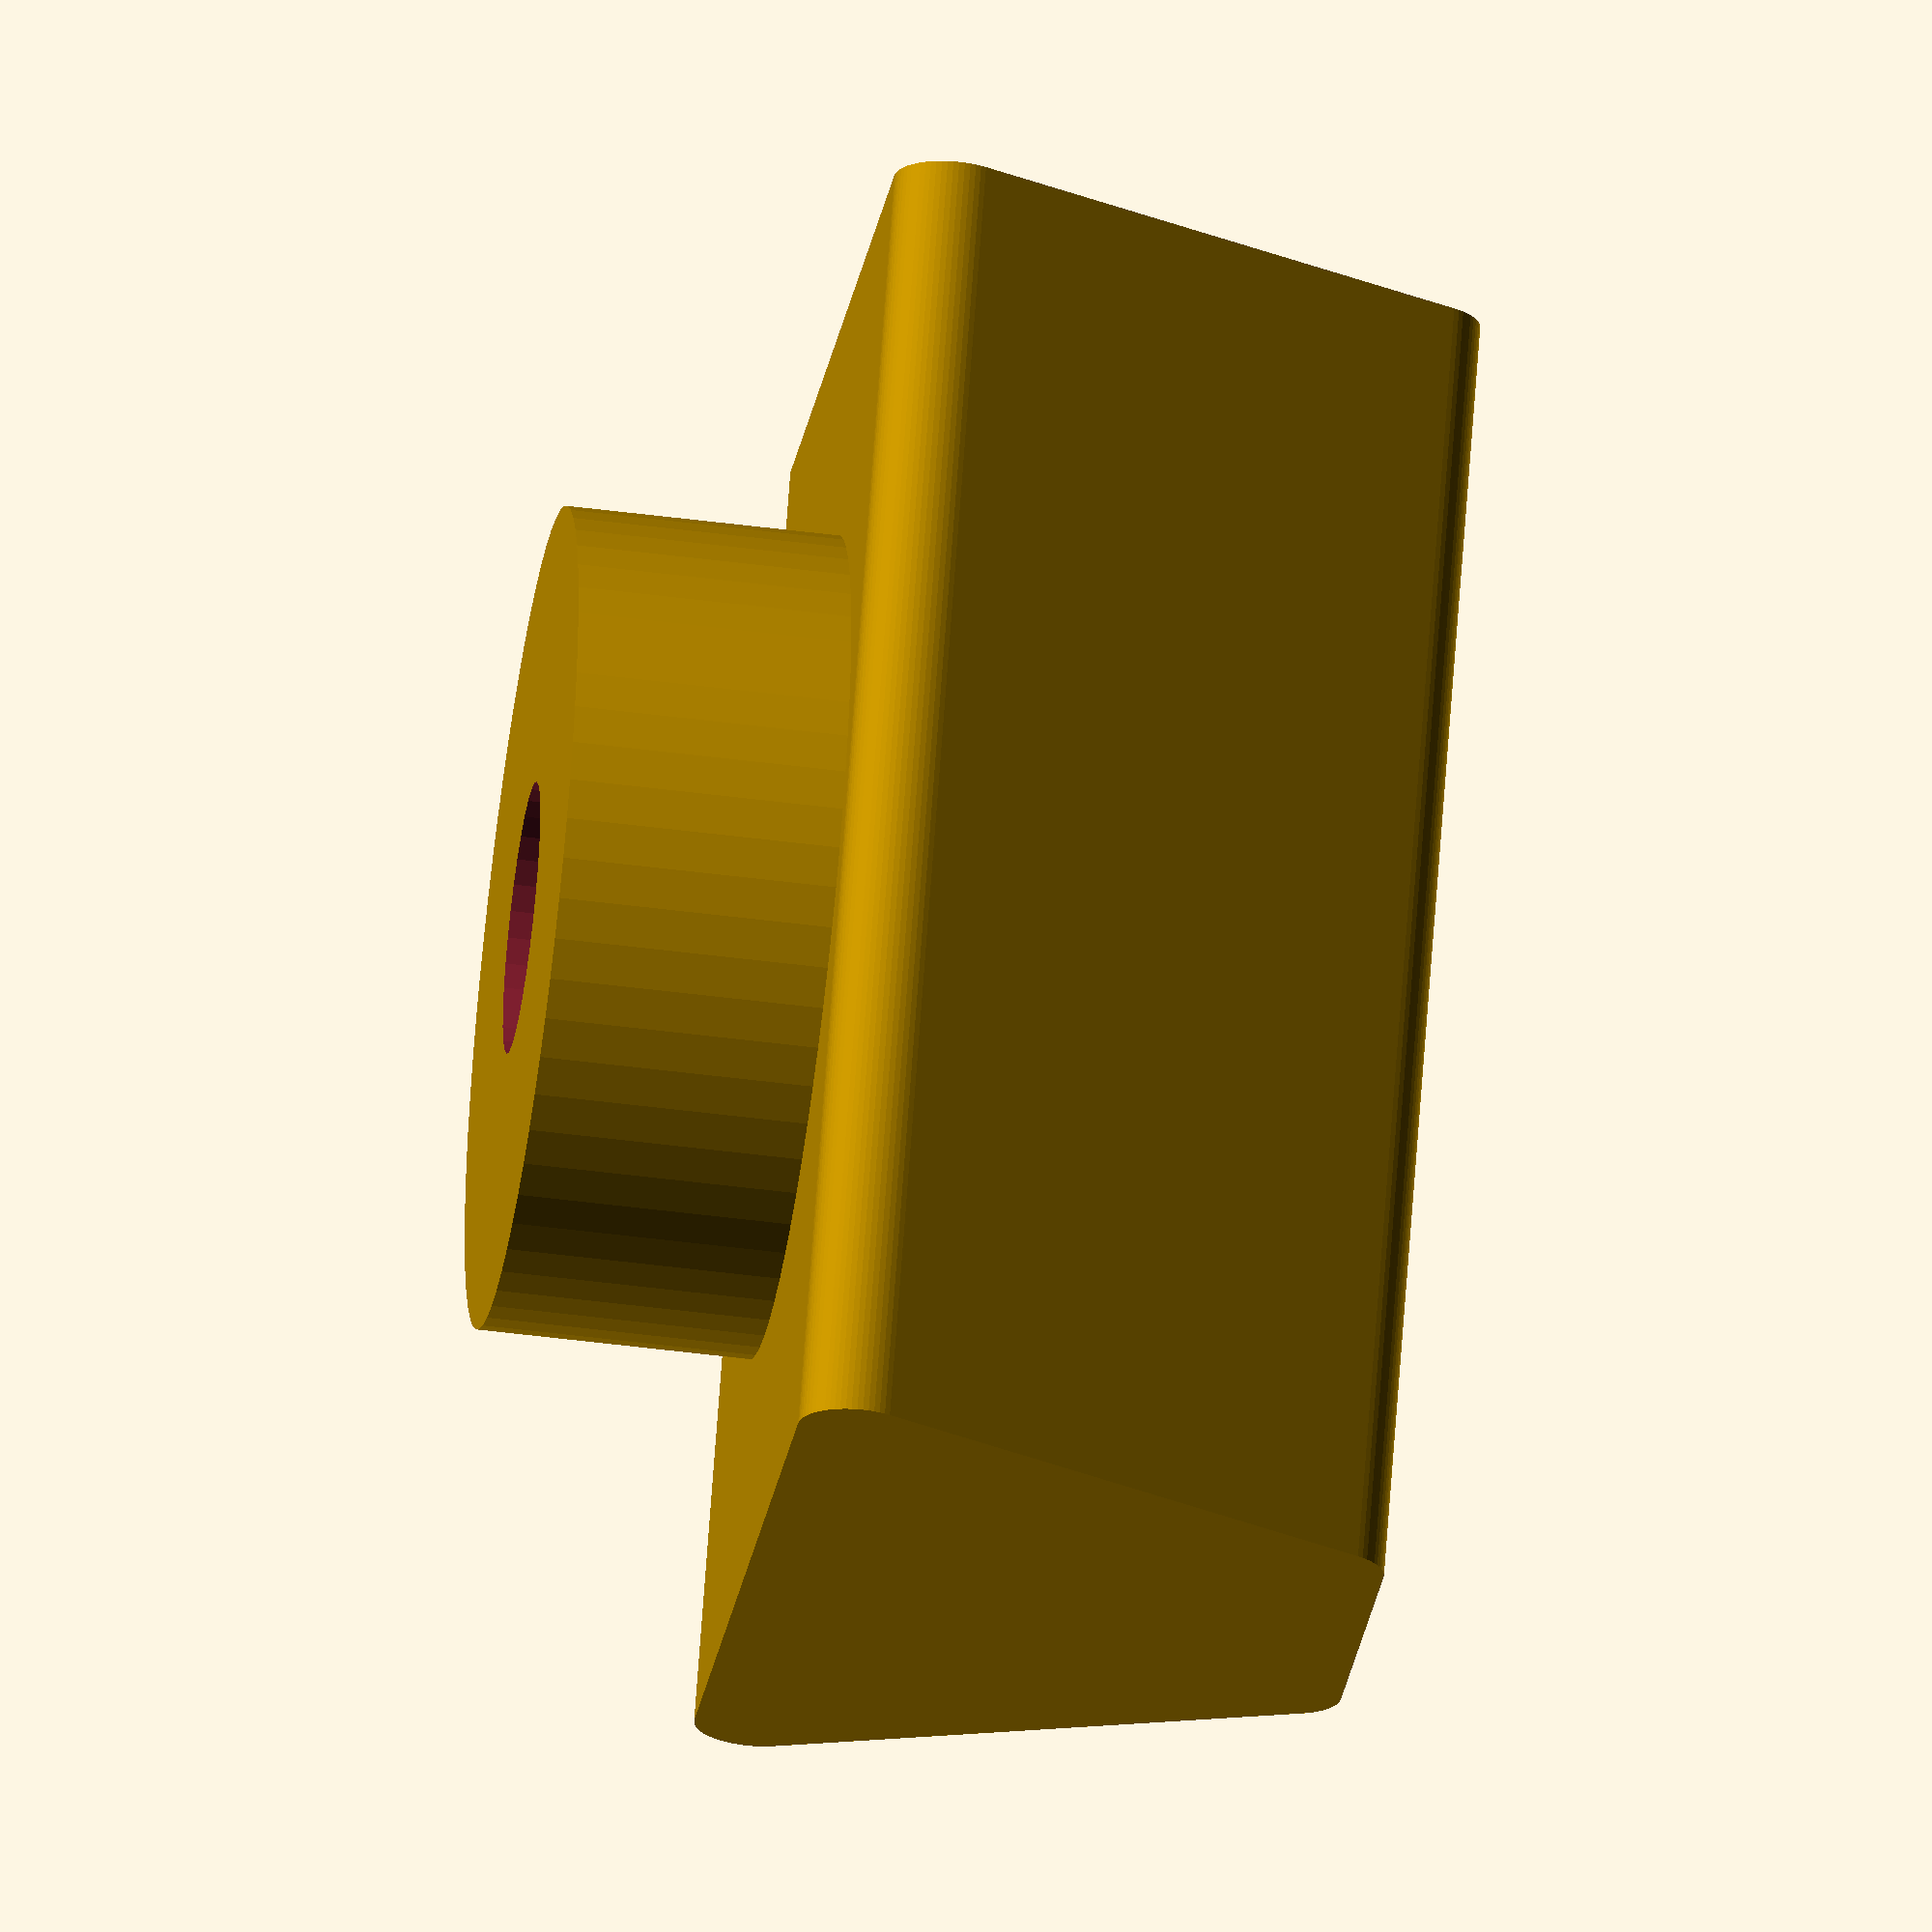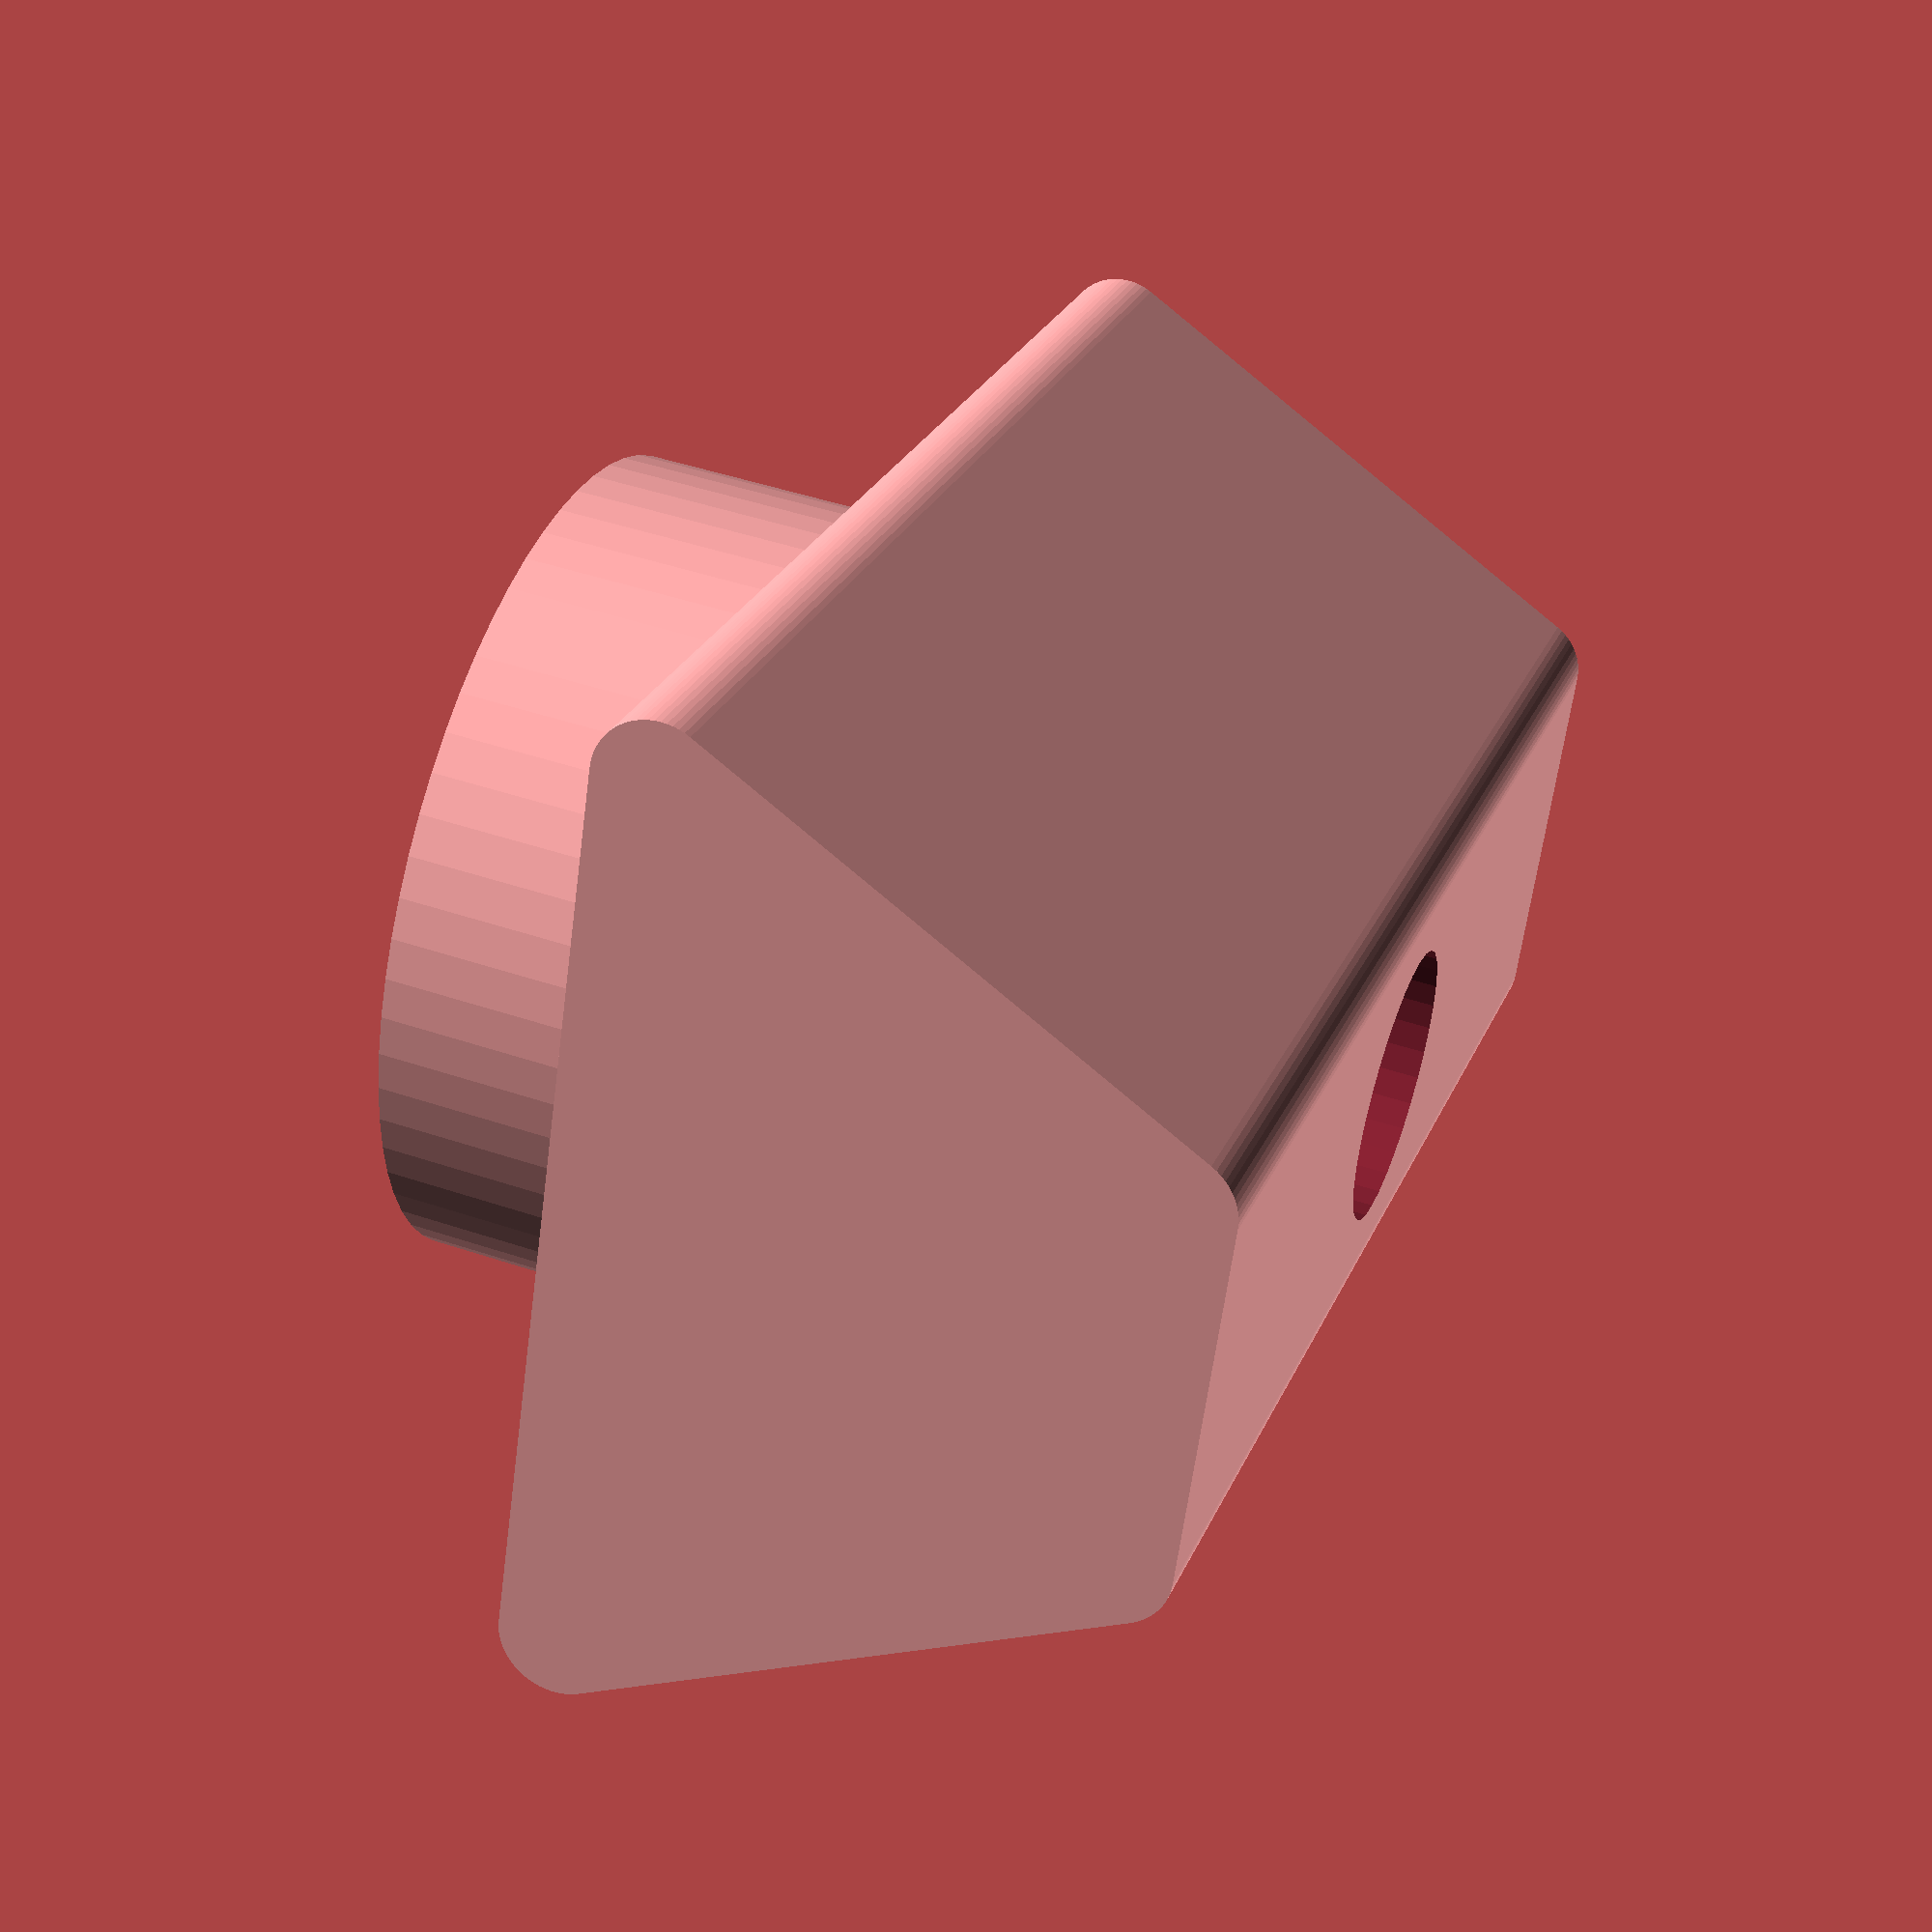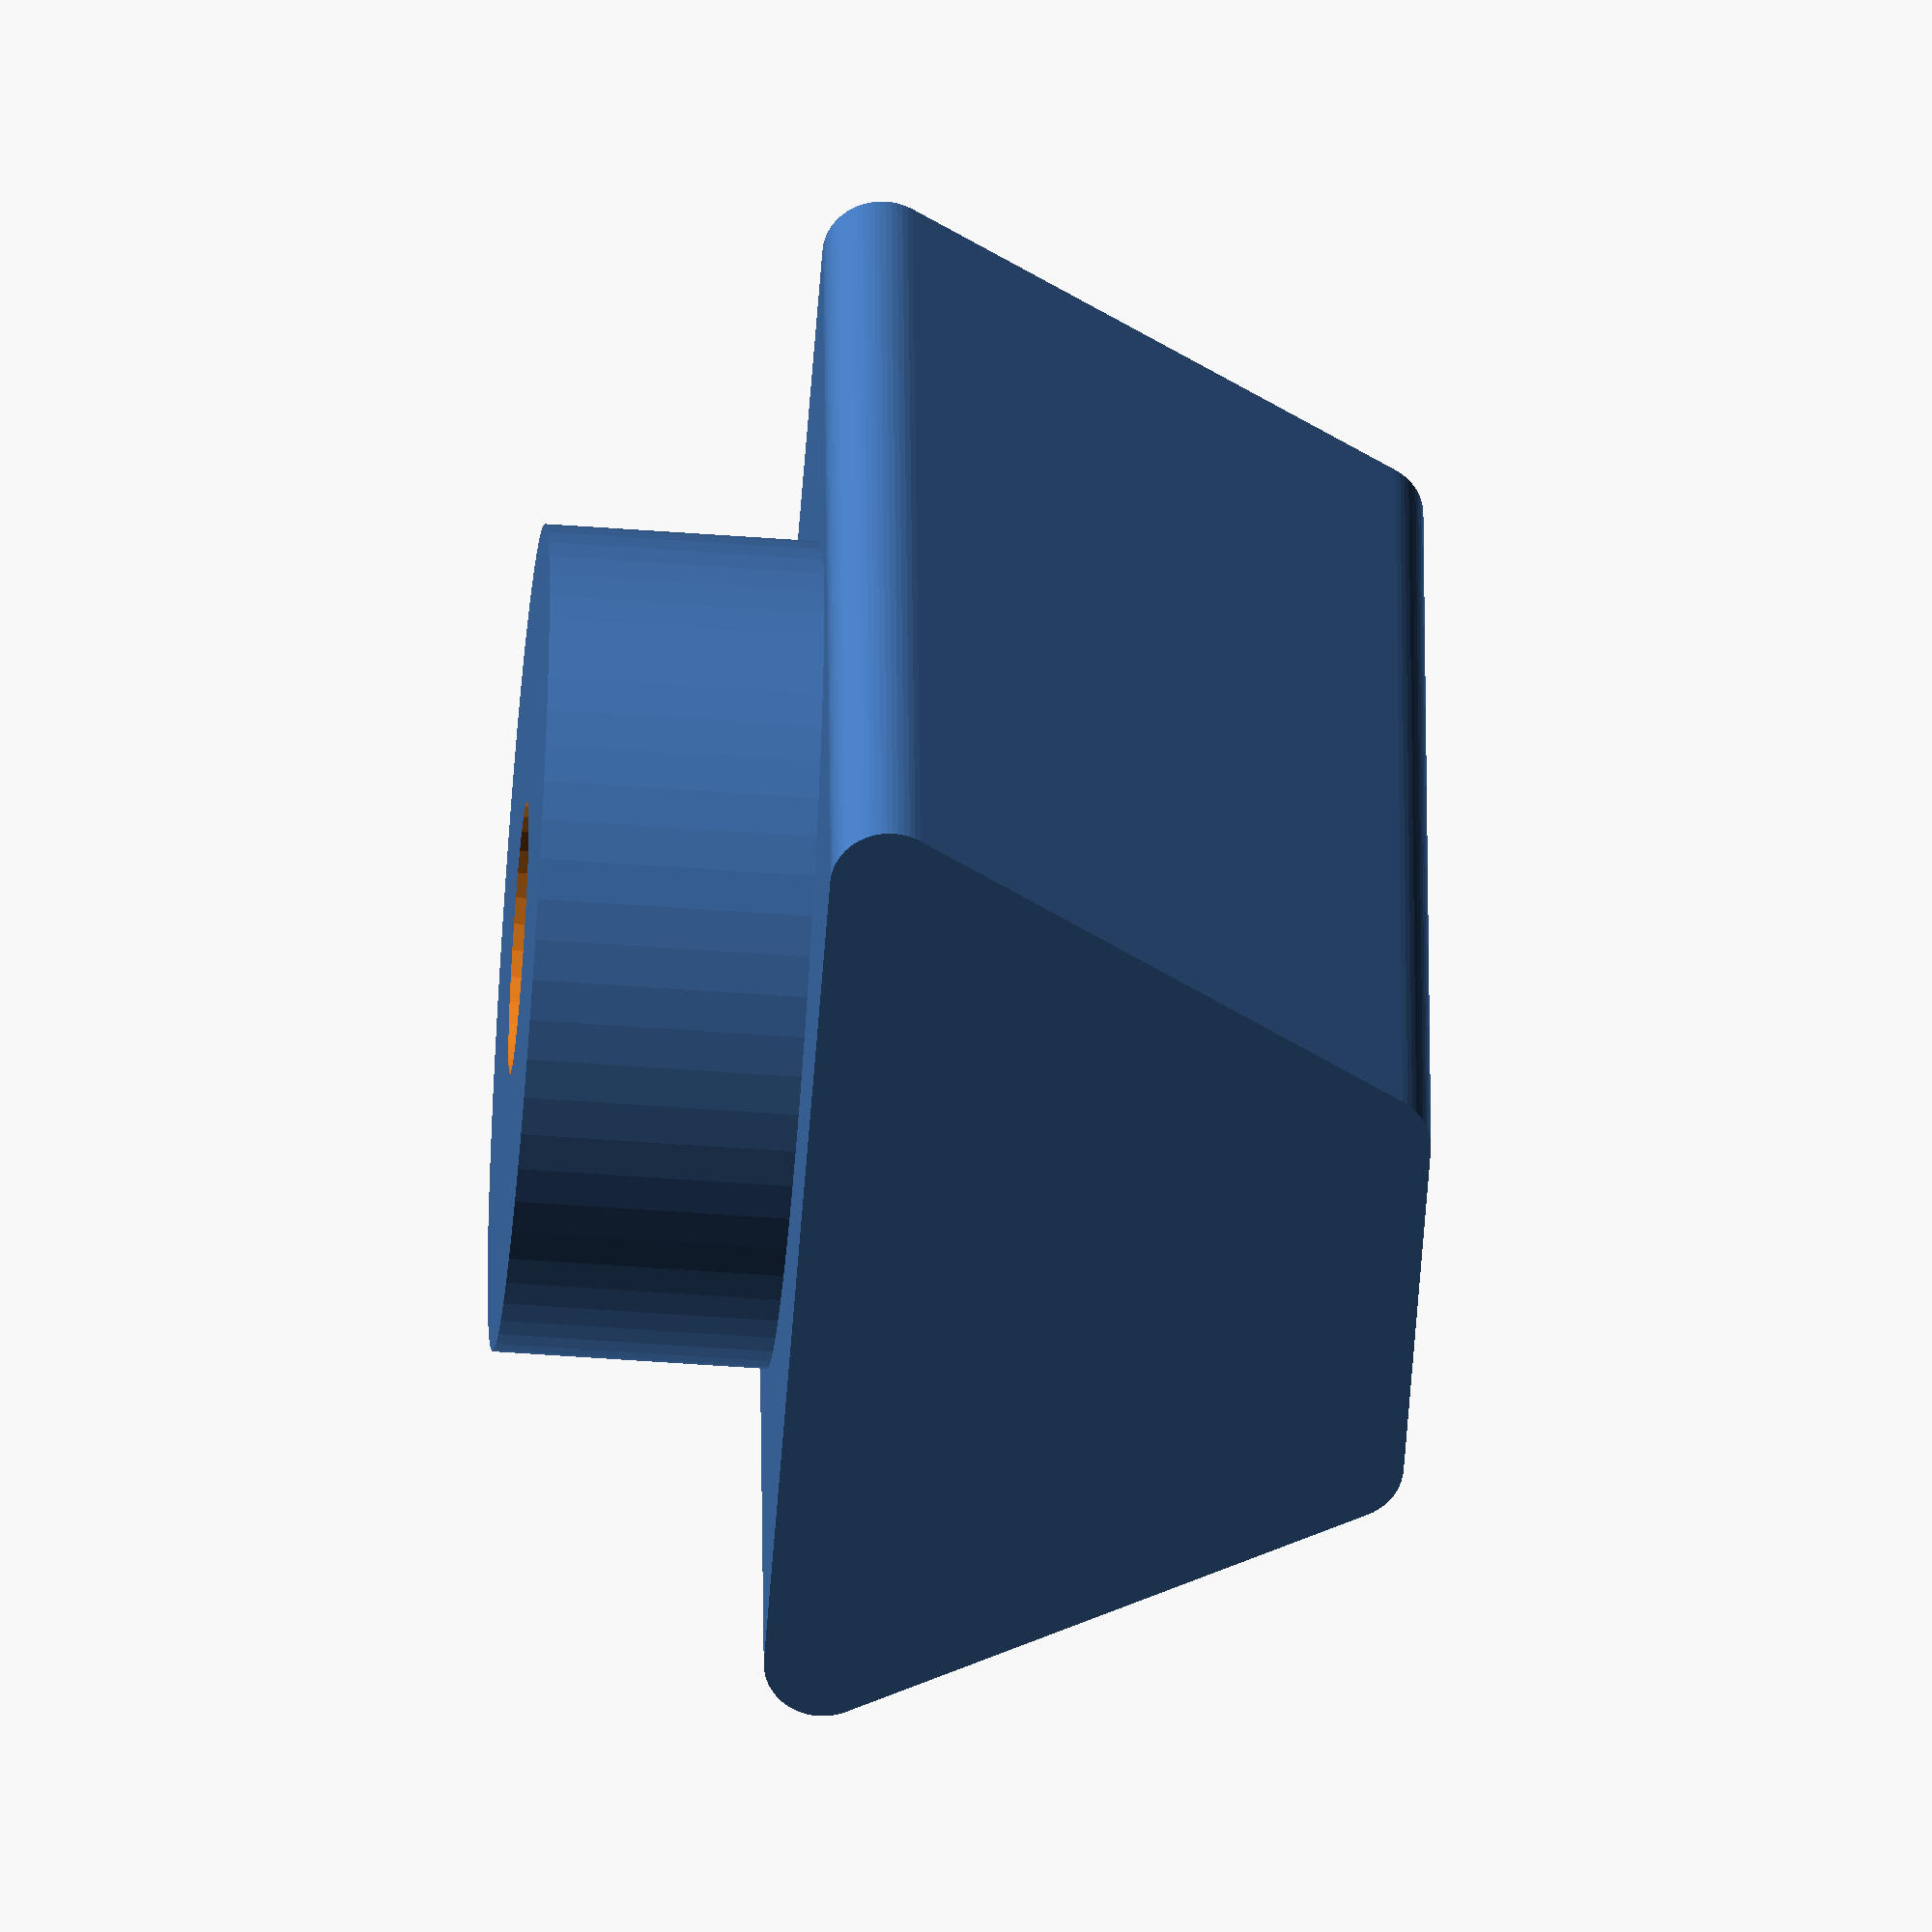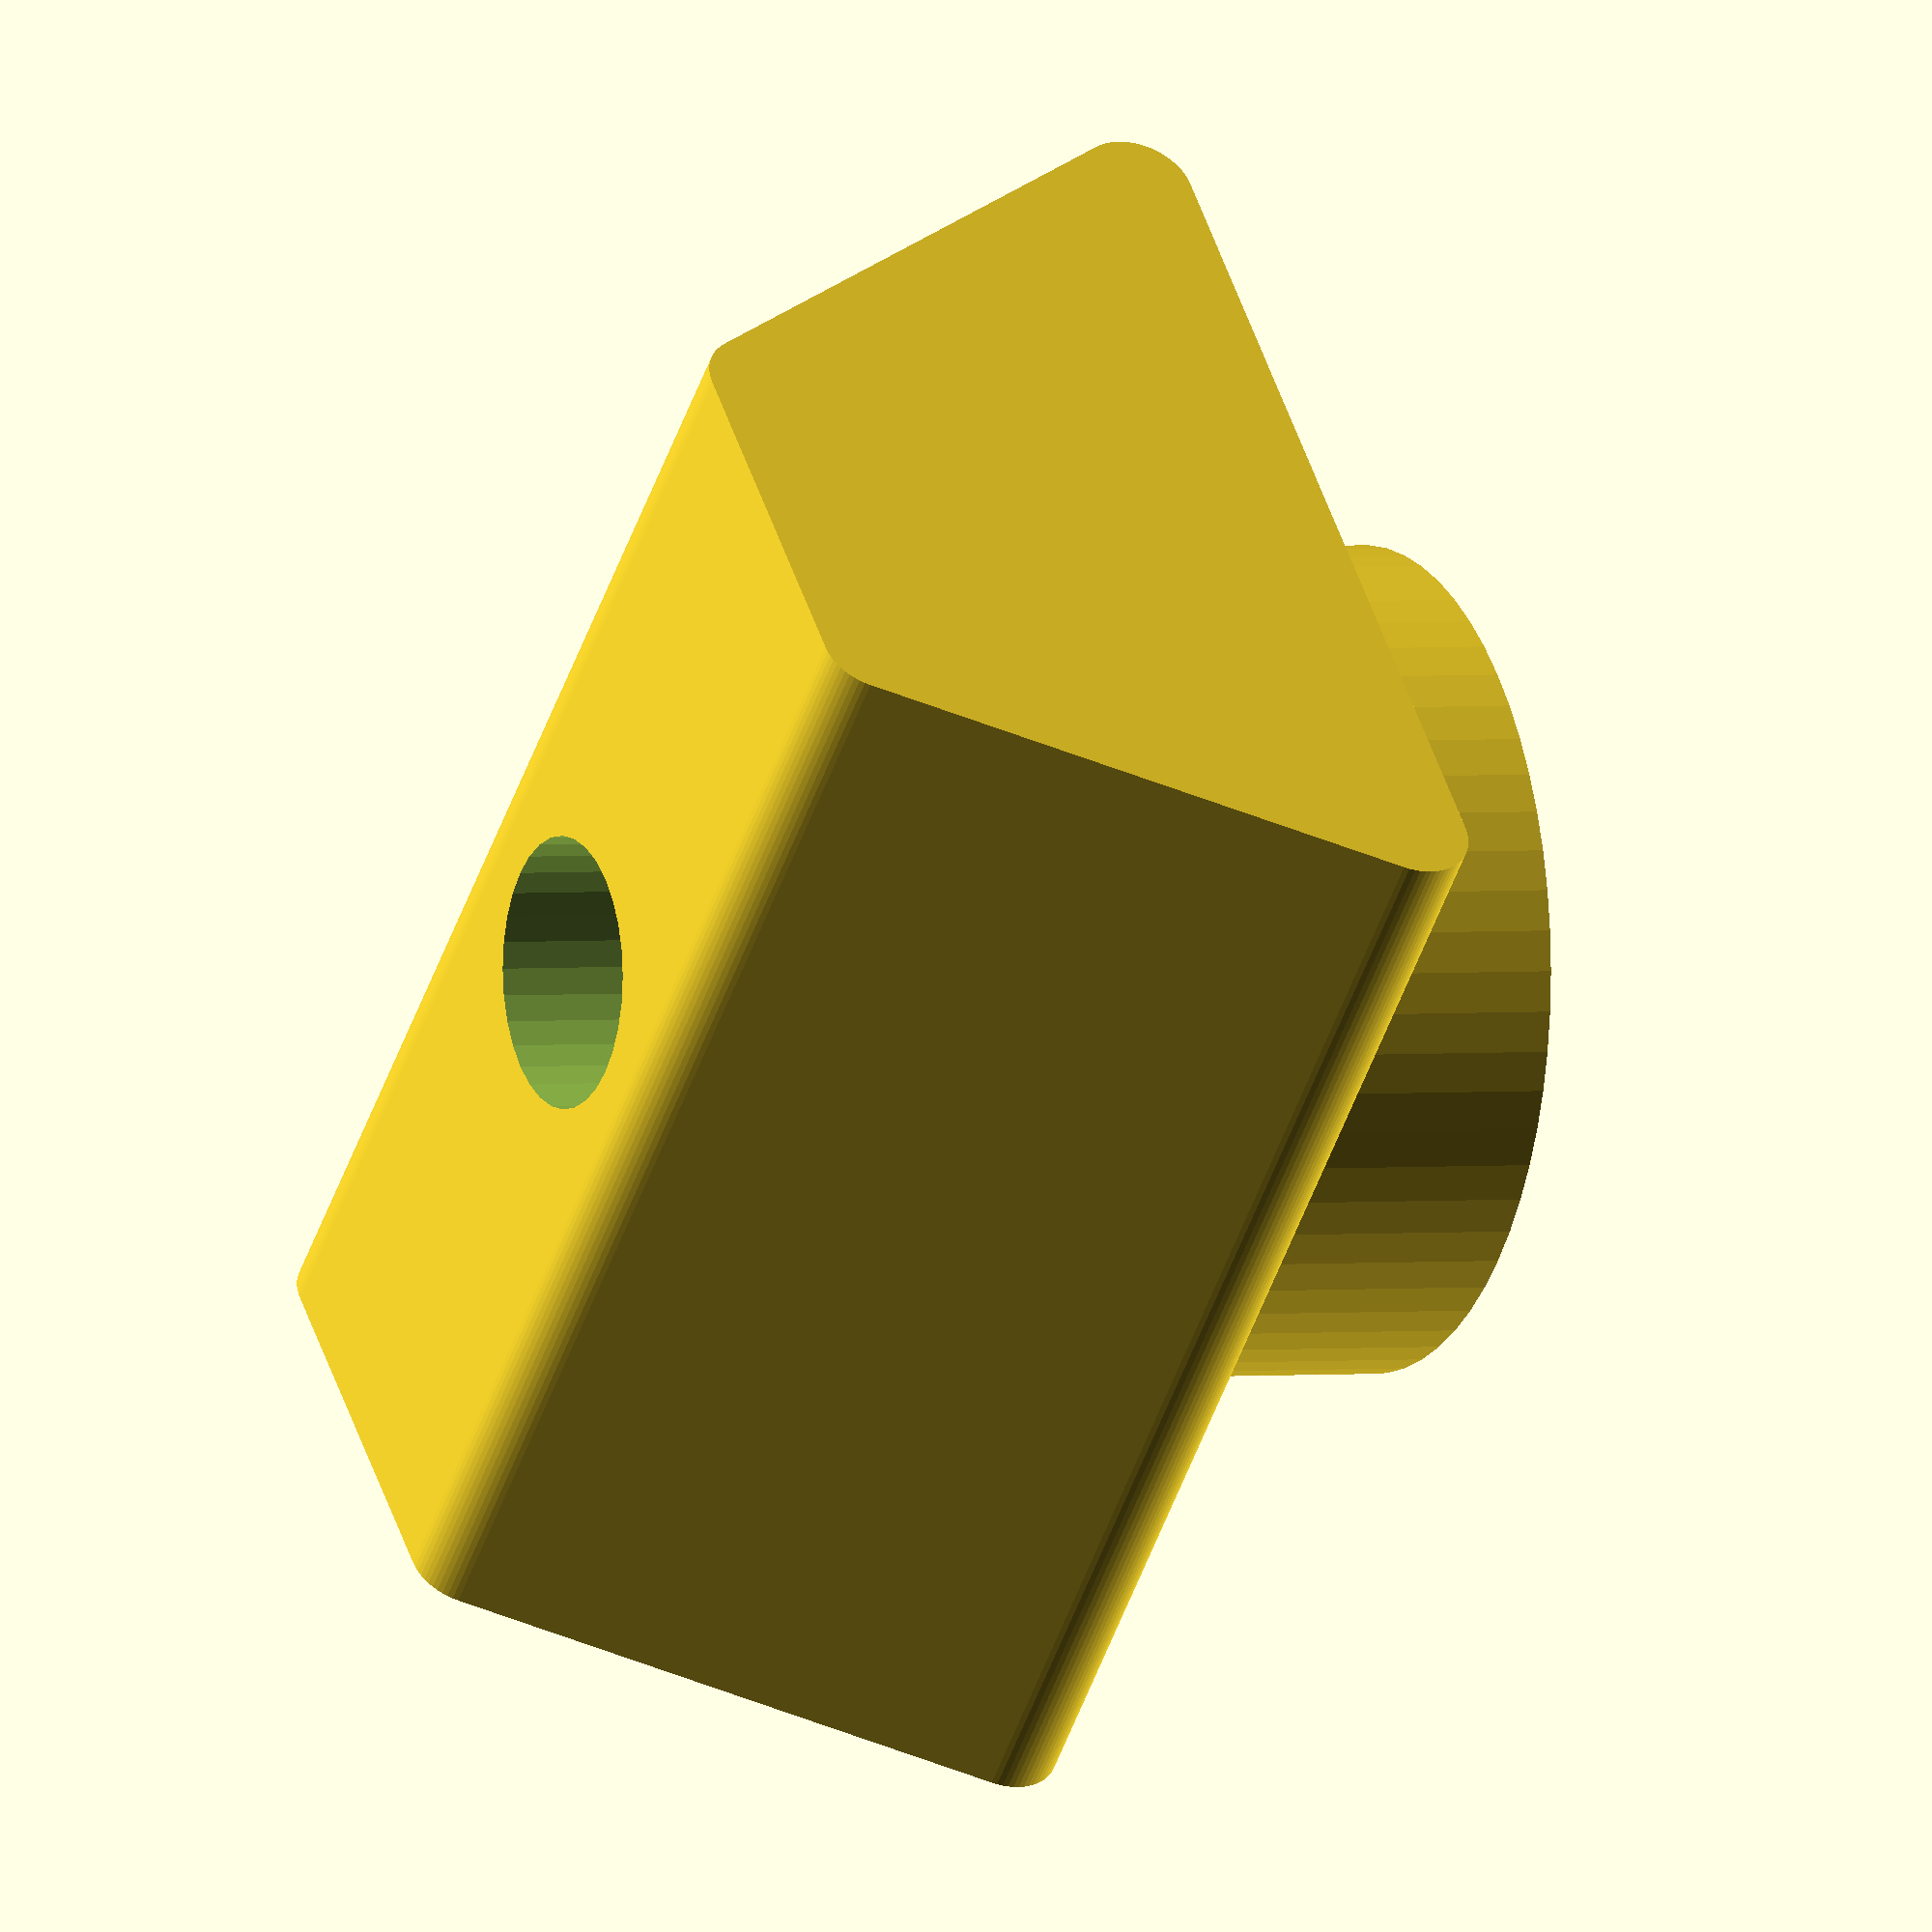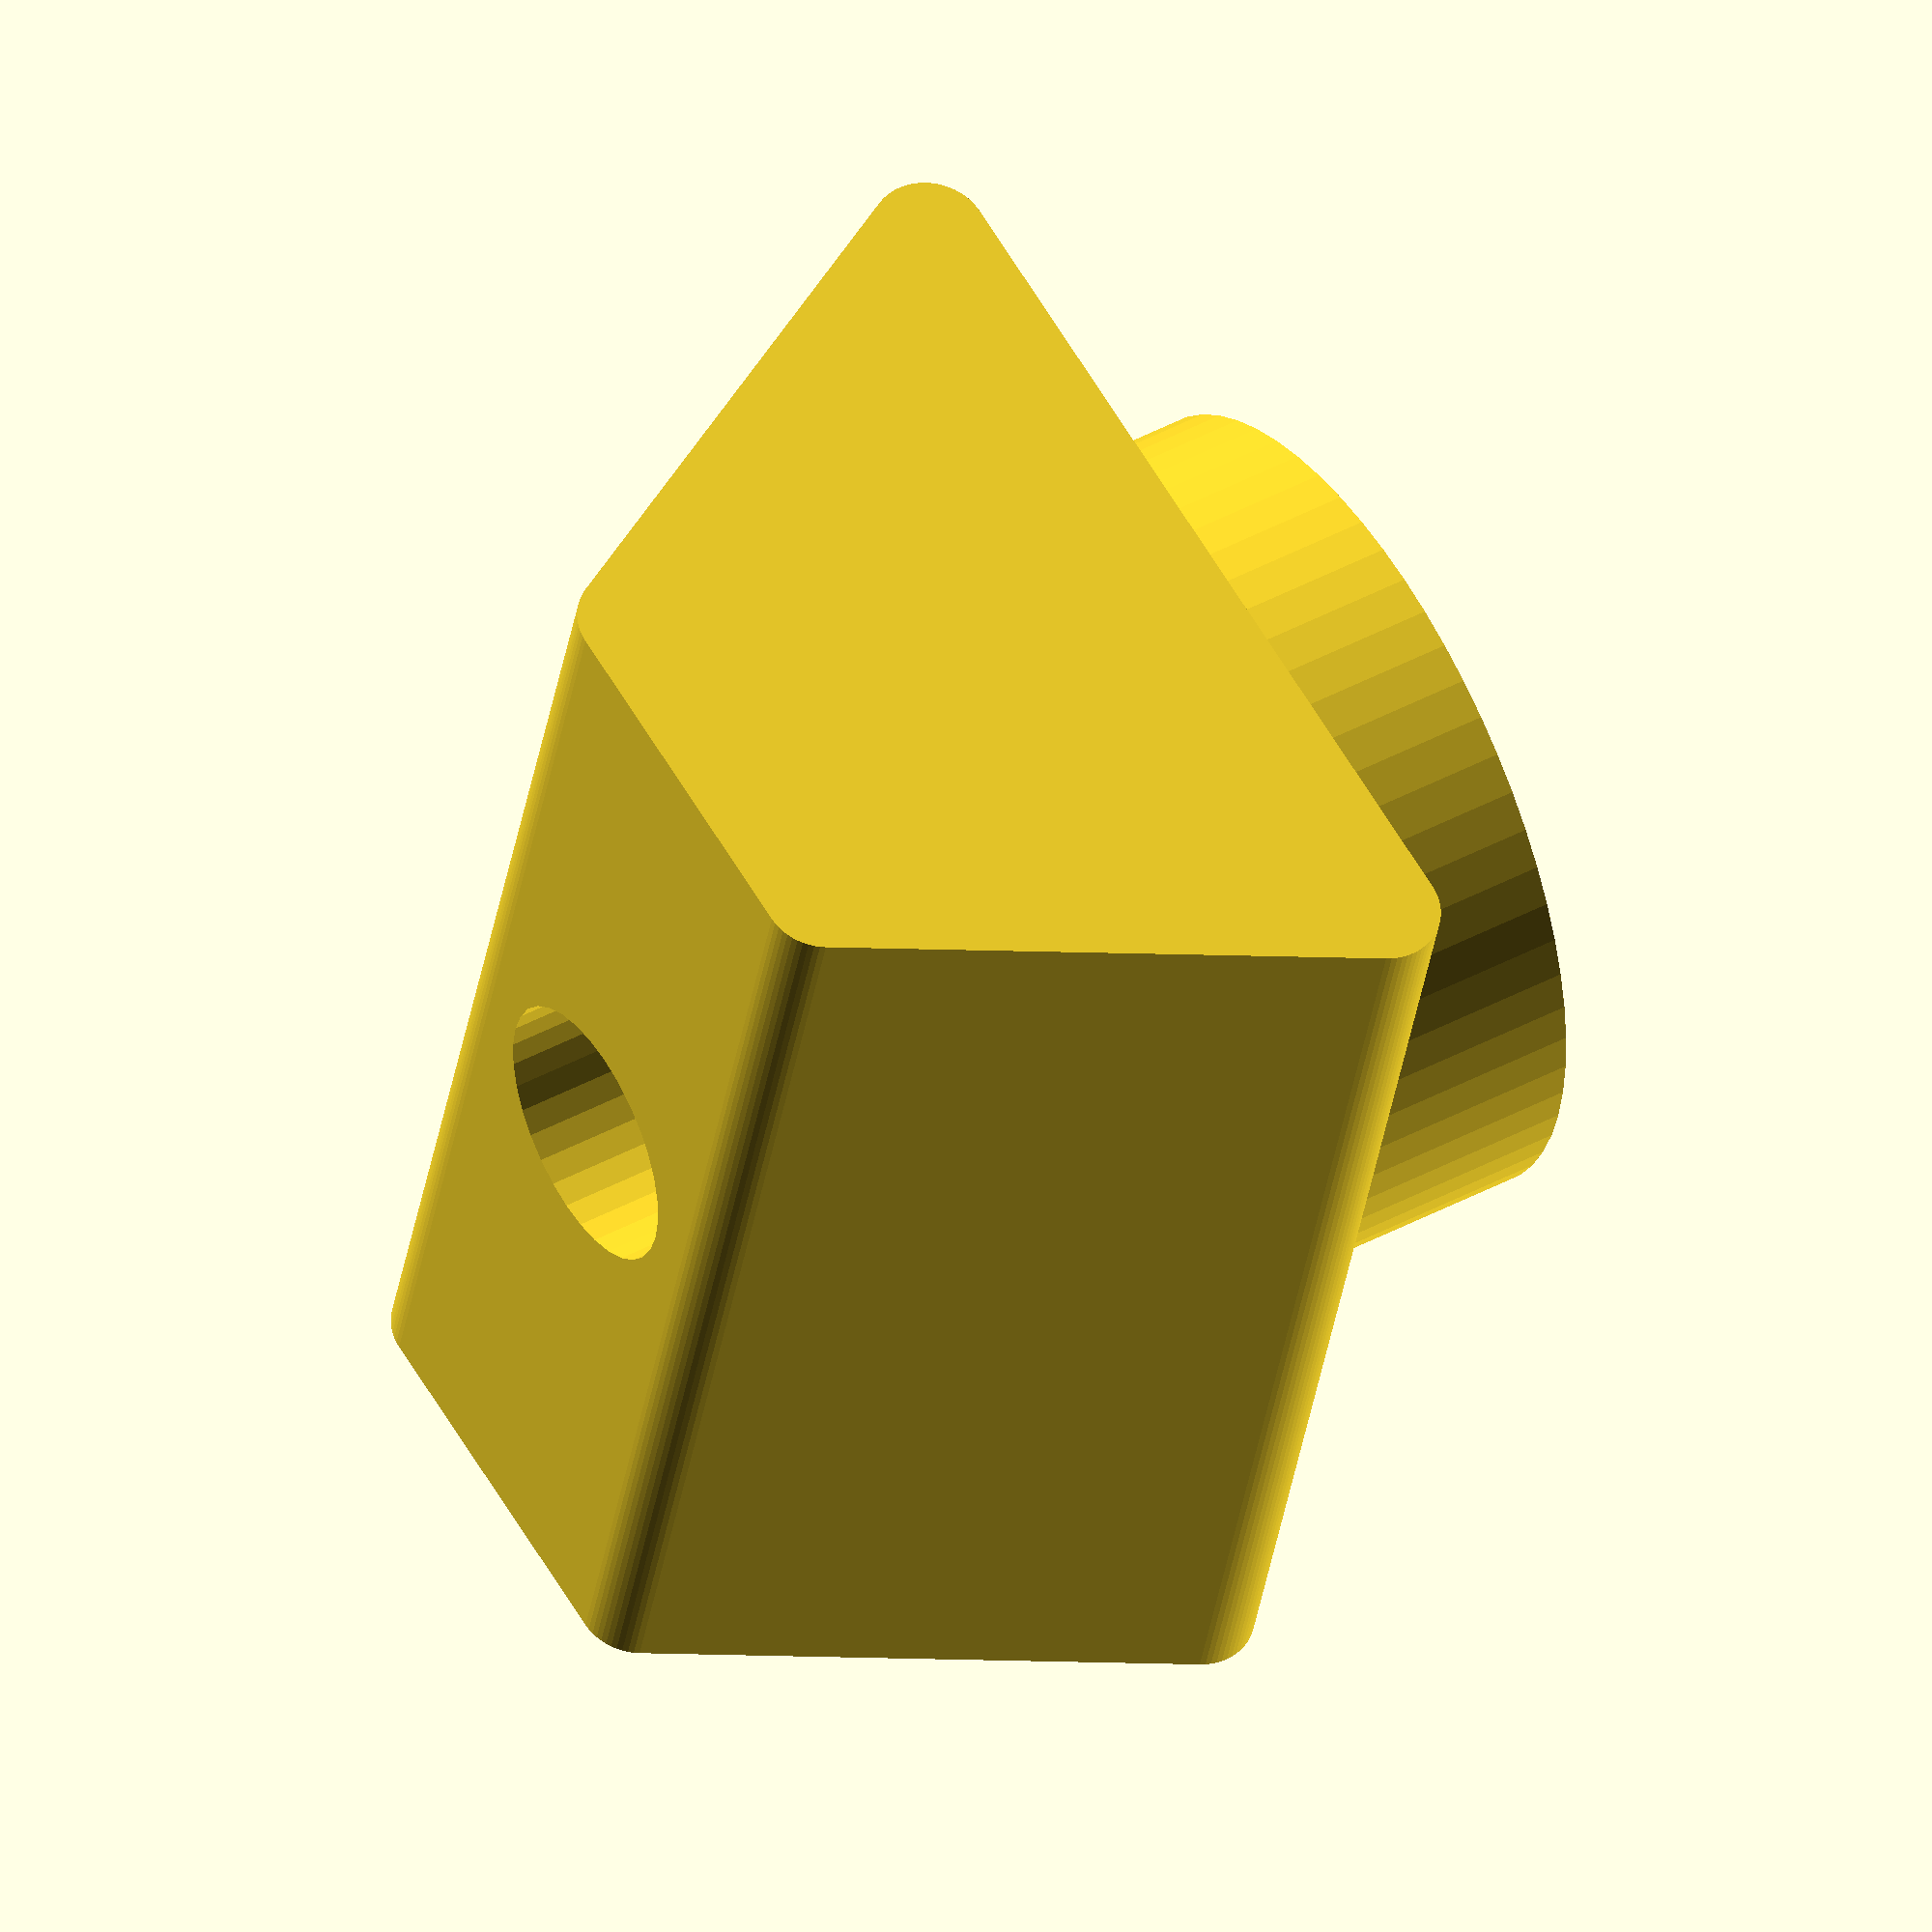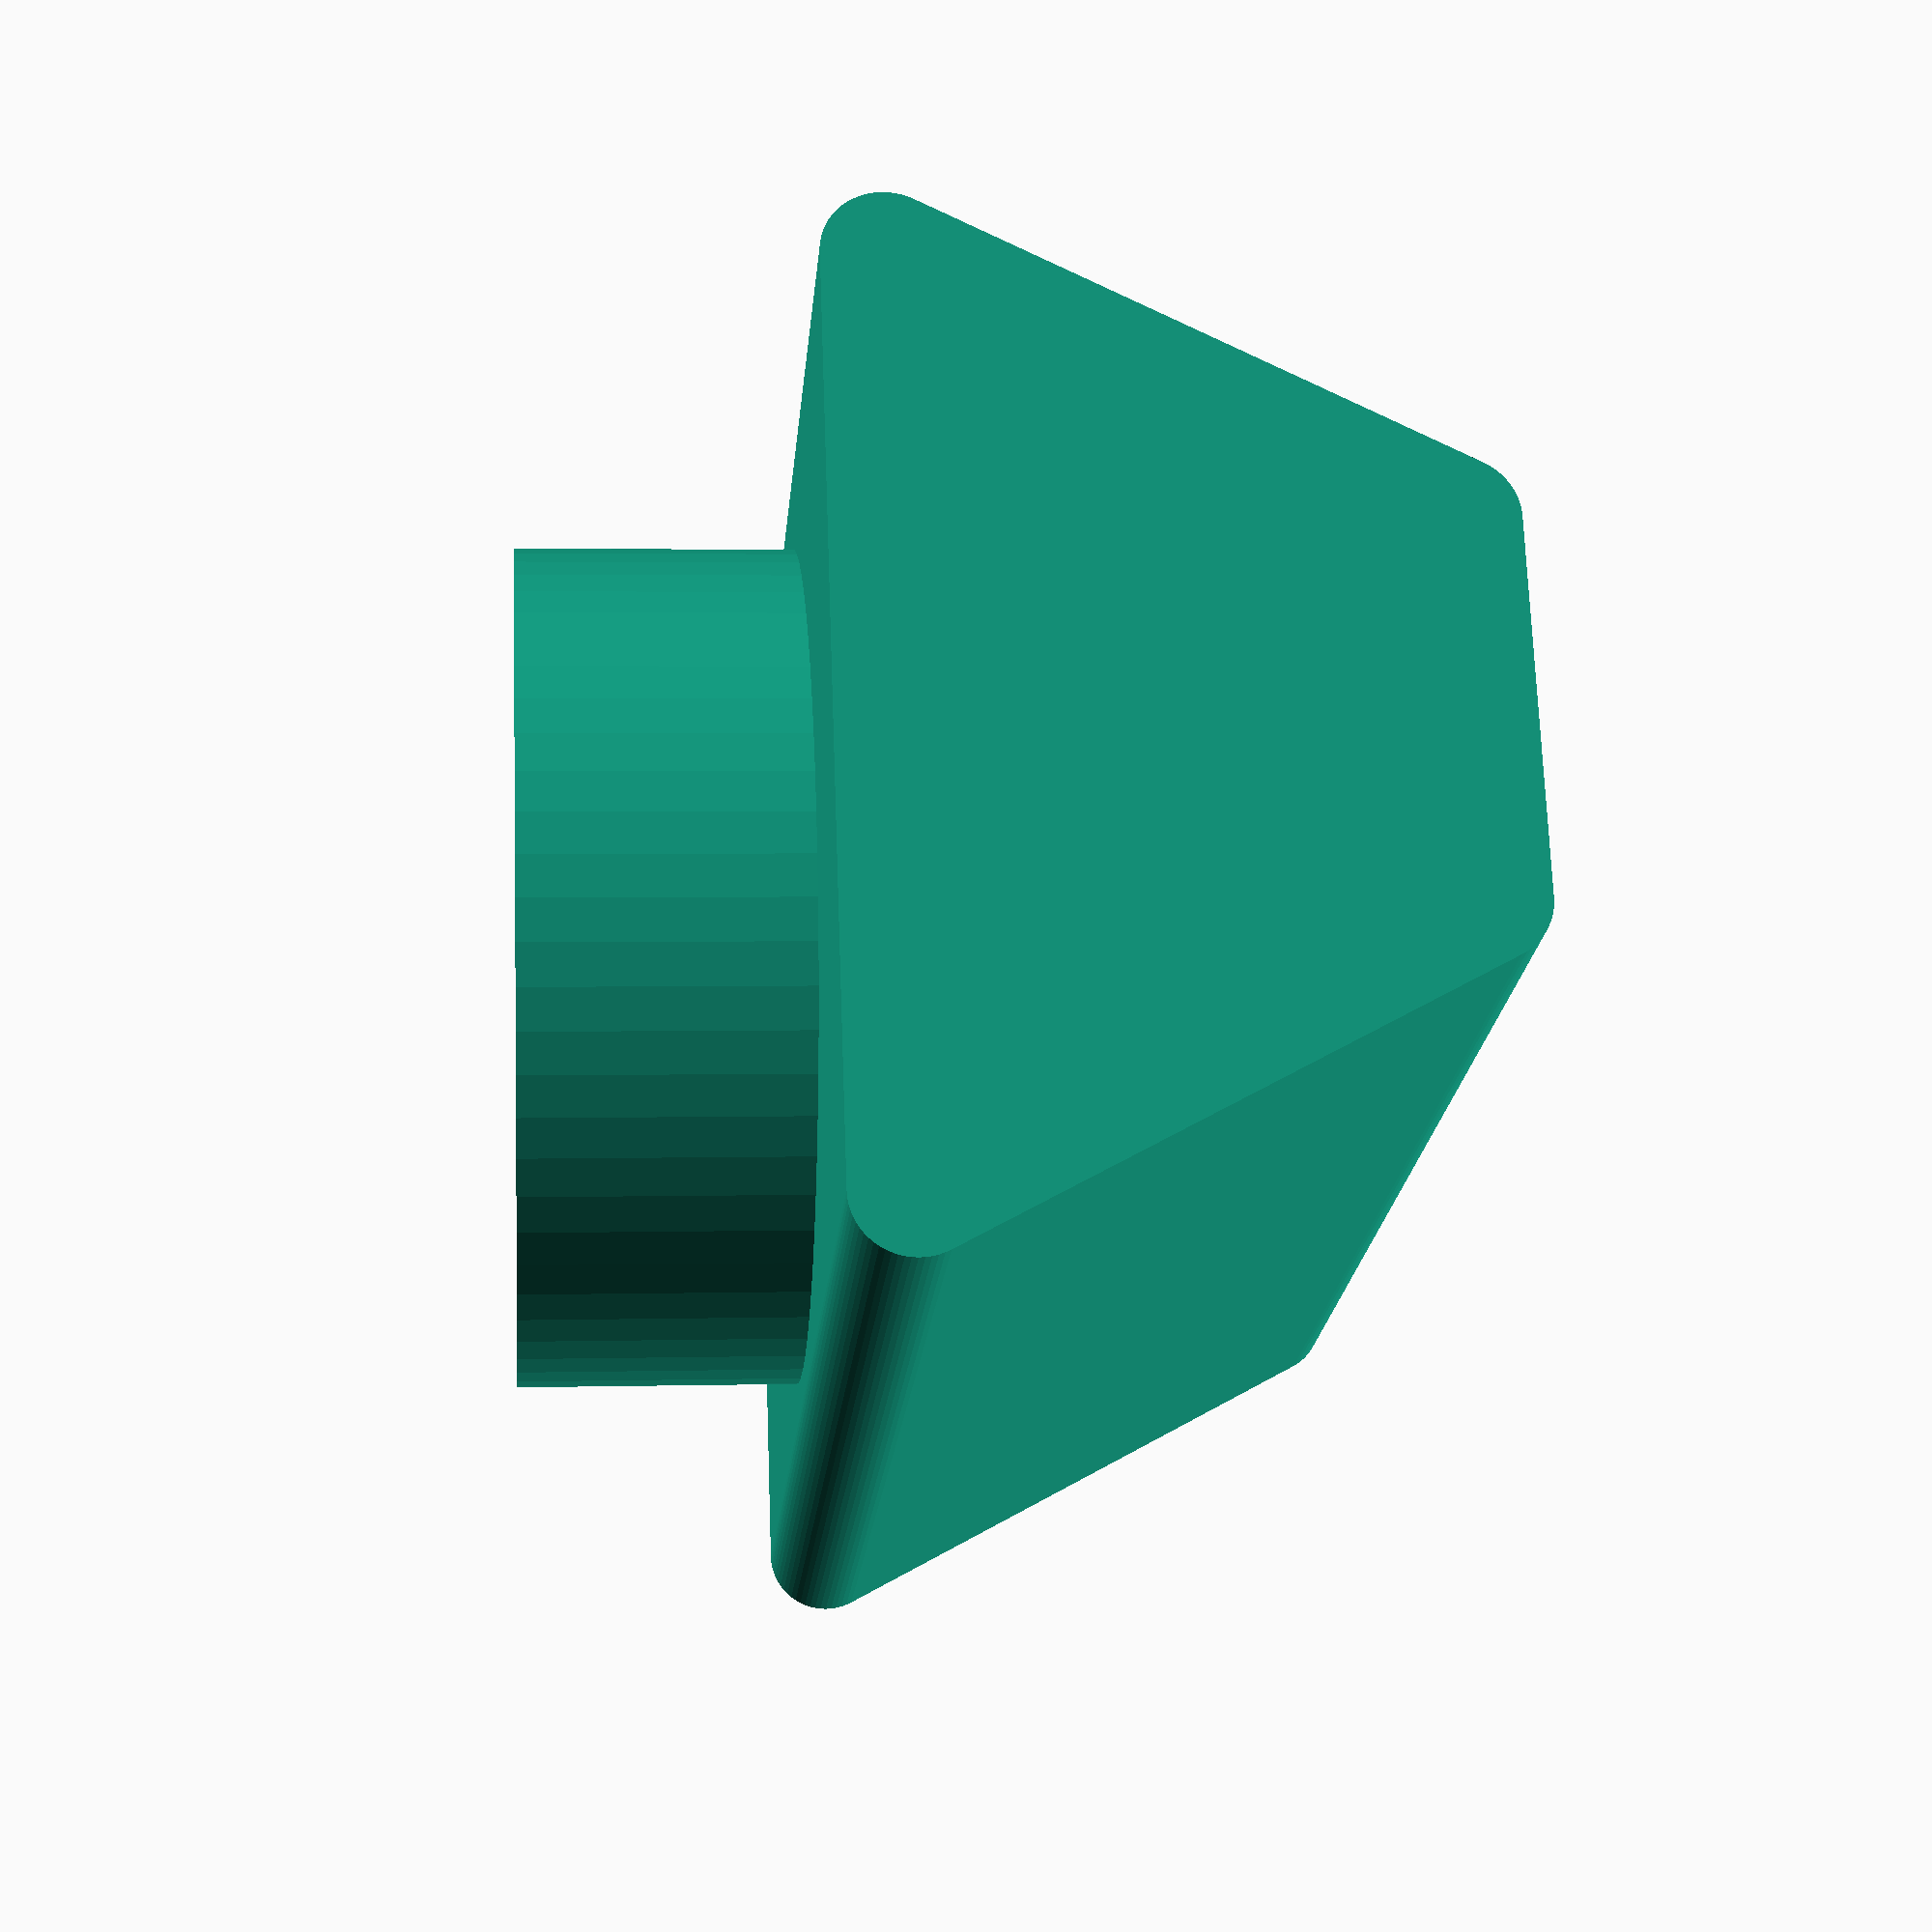
<openscad>


union() {
	difference() {
		union() {
			translate(v = [-29.7500000000, 45, 0]) {
				rotate(a = 90, v = [1, 0, 0]) {
					linear_extrude(height = 45) {
						polygon(points = [[13.0119918994, 18.0802915047], [12.9308572827, 18.2576439220], [12.8673823806, 18.4420555343], [12.8221707871, 18.6317727390], [12.7956524271, 18.8249914818], [12.7880794684, 19.0198744114], [12.7995239237, 19.2145683517], [12.8298769656, 19.4072219237], [12.8788499616, 19.5960031506], [12.9459772190, 19.7791168783], [13.0306204127, 19.9548218461], [13.1319746557, 20.1214472444], [13.2490761527, 20.2774086030], [13.3808113647, 20.4212228577], [13.5259275985, 20.5515224535], [13.6830449181, 20.6670683484], [13.8506692672, 20.7667617962], [14.0272066764, 20.8496547942], [14.2109784202, 20.9149590984], [14.4002369807, 20.9620537185], [14.5931826648, 20.9904908235], [14.7879807179, 21.0000000000], [44.7120192821, 21.0000000000], [44.9068173352, 20.9904908235], [45.0997630193, 20.9620537185], [45.2890215798, 20.9149590984], [45.4727933236, 20.8496547942], [45.6493307328, 20.7667617962], [45.8169550819, 20.6670683484], [45.9740724015, 20.5515224535], [46.1191886353, 20.4212228577], [46.2509238473, 20.2774086030], [46.3680253443, 20.1214472444], [46.4693795873, 19.9548218461], [46.5540227810, 19.7791168783], [46.6211500384, 19.5960031506], [46.6701230344, 19.4072219237], [46.7004760763, 19.2145683517], [46.7119205316, 19.0198744114], [46.7043475729, 18.8249914818], [46.6778292129, 18.6317727390], [46.6326176194, 18.4420555343], [46.5691427173, 18.2576439220], [46.4880081006, 18.0802915047], [37.6844366721, 1.0802915047], [37.5844447646, 0.9086547962], [37.4679201779, 0.7477835373], [37.3360123552, 0.5992646241], [37.1900224863, 0.4645631043], [37.0313906714, 0.3450077257], [36.8616817158, 0.2417778287], [36.6825696941, 0.1558917125], [36.4958214363, 0.0881965911], [36.3032790991, 0.0393602352], [36.1068419944, 0.0098643853], [35.9084478535, 0.0000000000], [23.5915521465, 0.0000000000], [23.3931580056, 0.0098643853], [23.1967209009, 0.0393602352], [23.0041785637, 0.0881965911], [22.8174303059, 0.1558917125], [22.6383182842, 0.2417778287], [22.4686093286, 0.3450077257], [22.3099775137, 0.4645631043], [22.1639876448, 0.5992646241], [22.0320798221, 0.7477835373], [21.9155552354, 0.9086547962], [21.8155633279, 1.0802915047], [13.0119918994, 18.0802915047]]);
					}
				}
			}
			translate(v = [0, 22.5000000000, 20]) {
				cylinder($fn = 64, h = 10.3000000000, r = 14);
			}
		}
		translate(v = [0, 22.5000000000, -1]) {
			cylinder($fn = 32, h = 33.5000000000, r = 4.6250000000);
		}
	}
}
</openscad>
<views>
elev=51.6 azim=211.7 roll=82.1 proj=o view=wireframe
elev=131.6 azim=67.9 roll=69.6 proj=p view=solid
elev=57.3 azim=355.6 roll=85.7 proj=o view=solid
elev=178.1 azim=315.1 roll=296.0 proj=o view=solid
elev=315.4 azim=344.7 roll=238.0 proj=o view=solid
elev=177.4 azim=67.3 roll=95.3 proj=p view=solid
</views>
